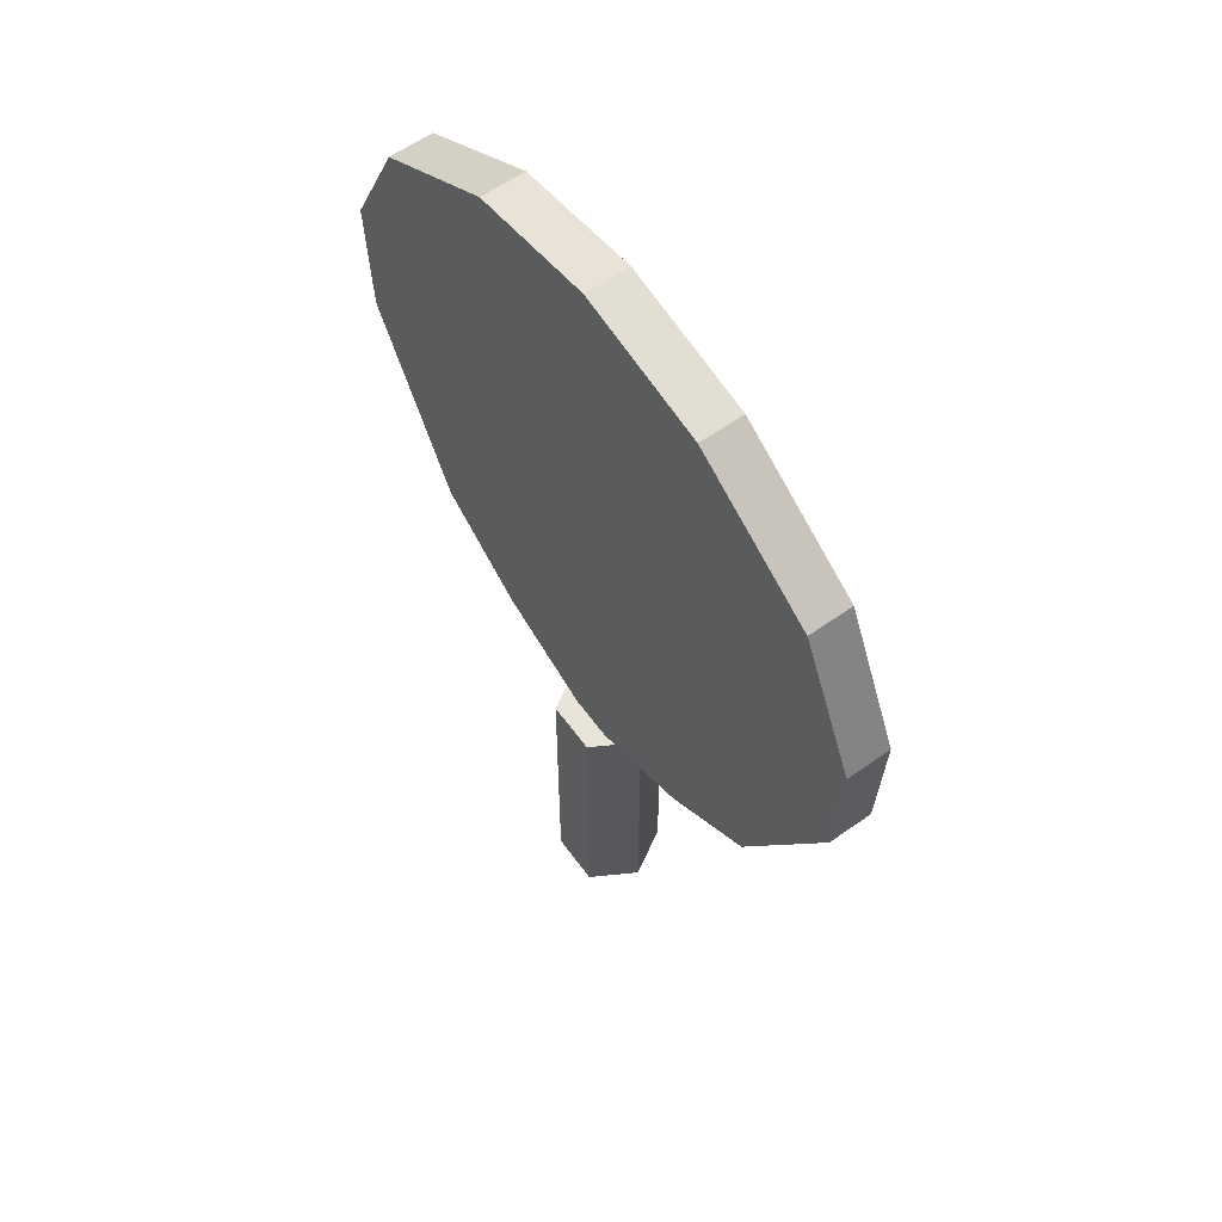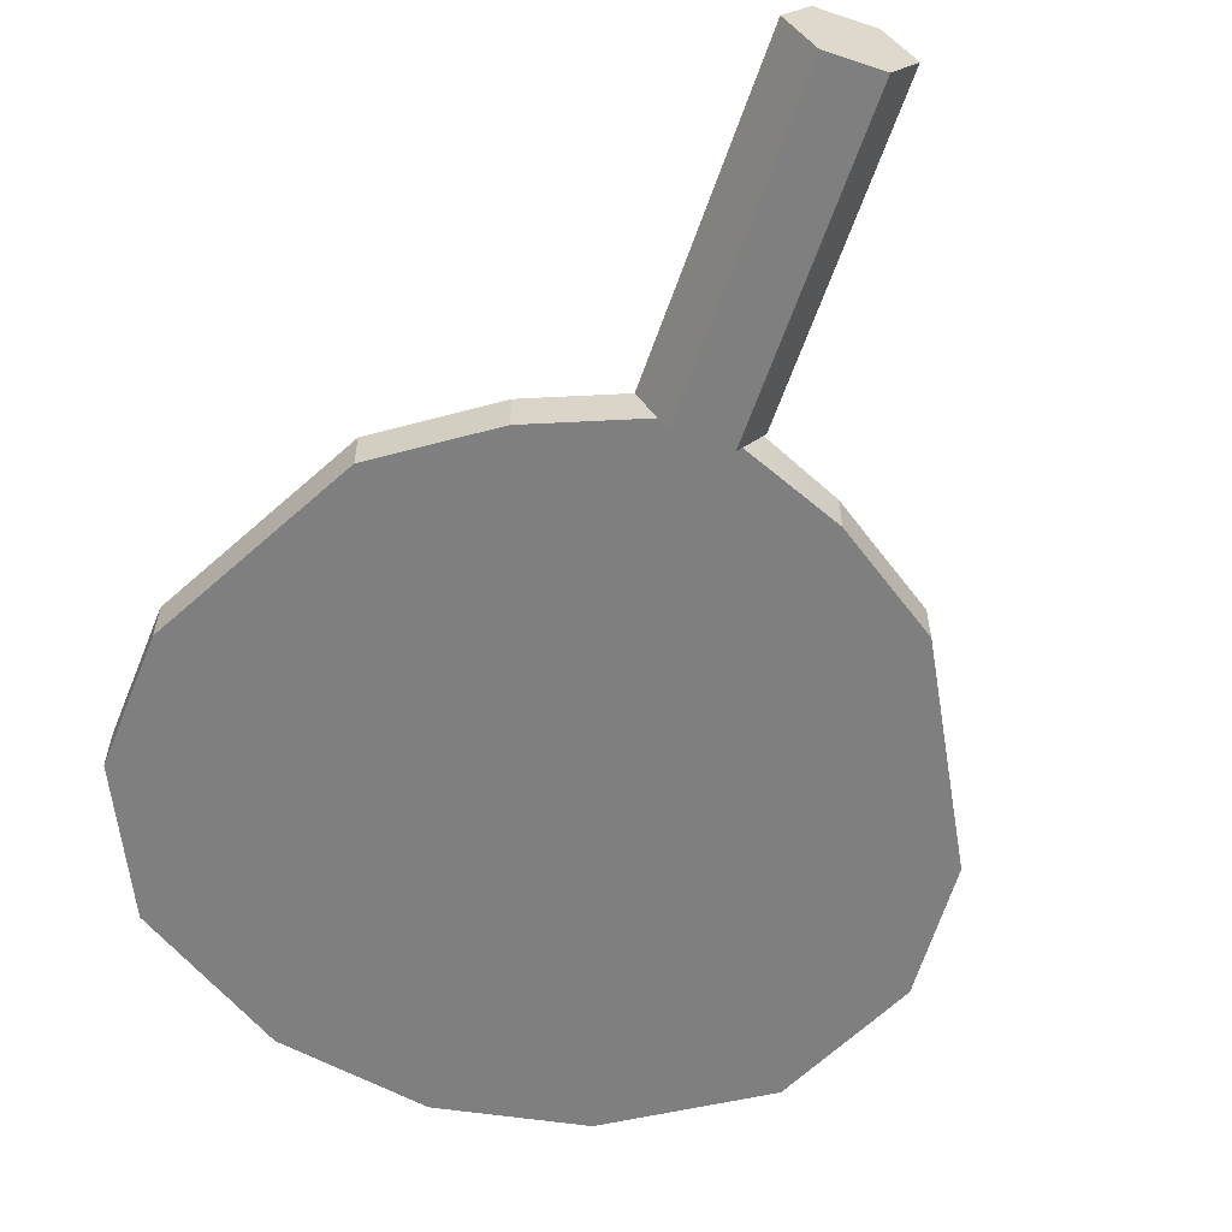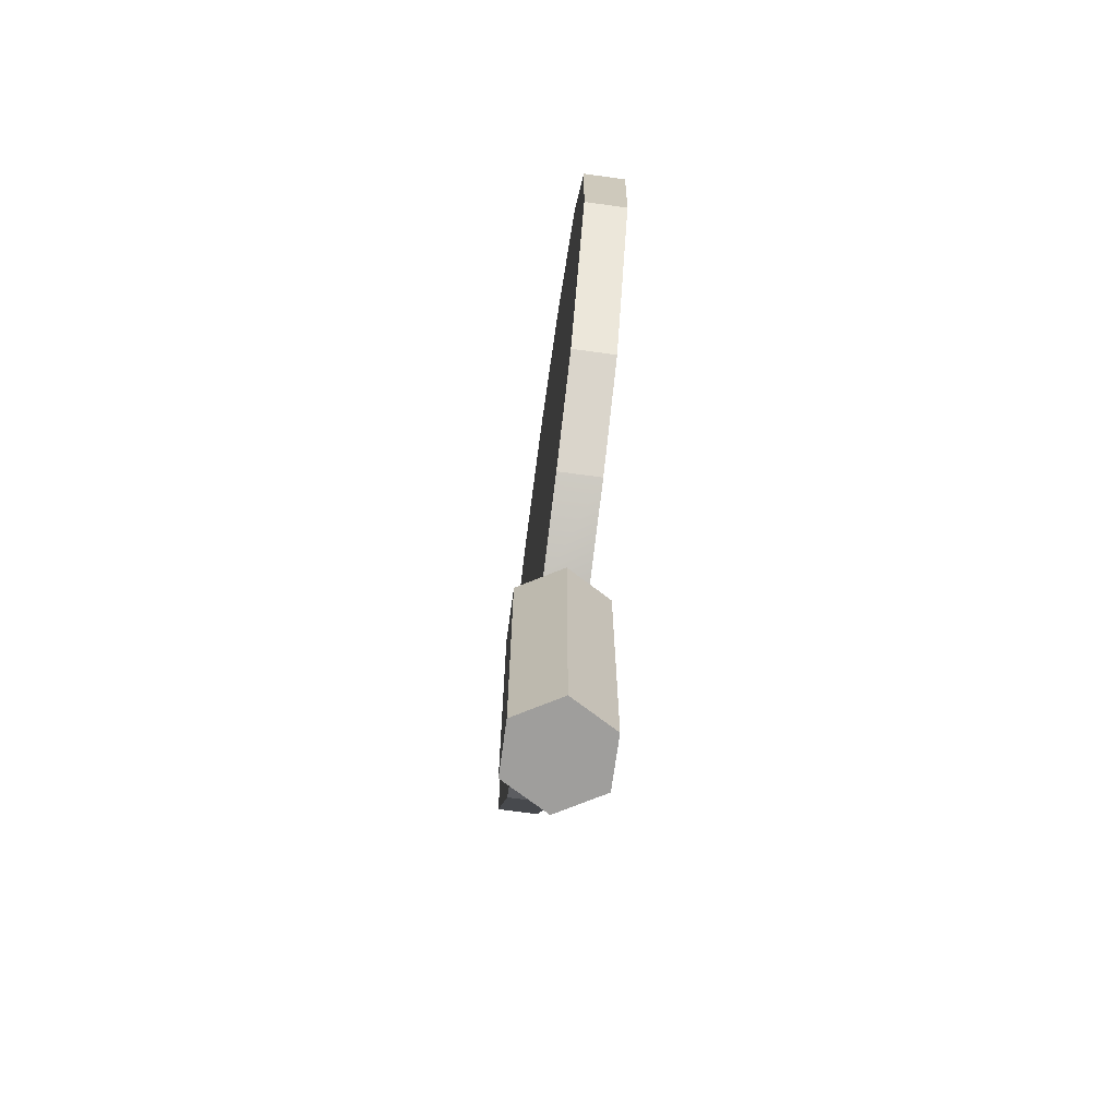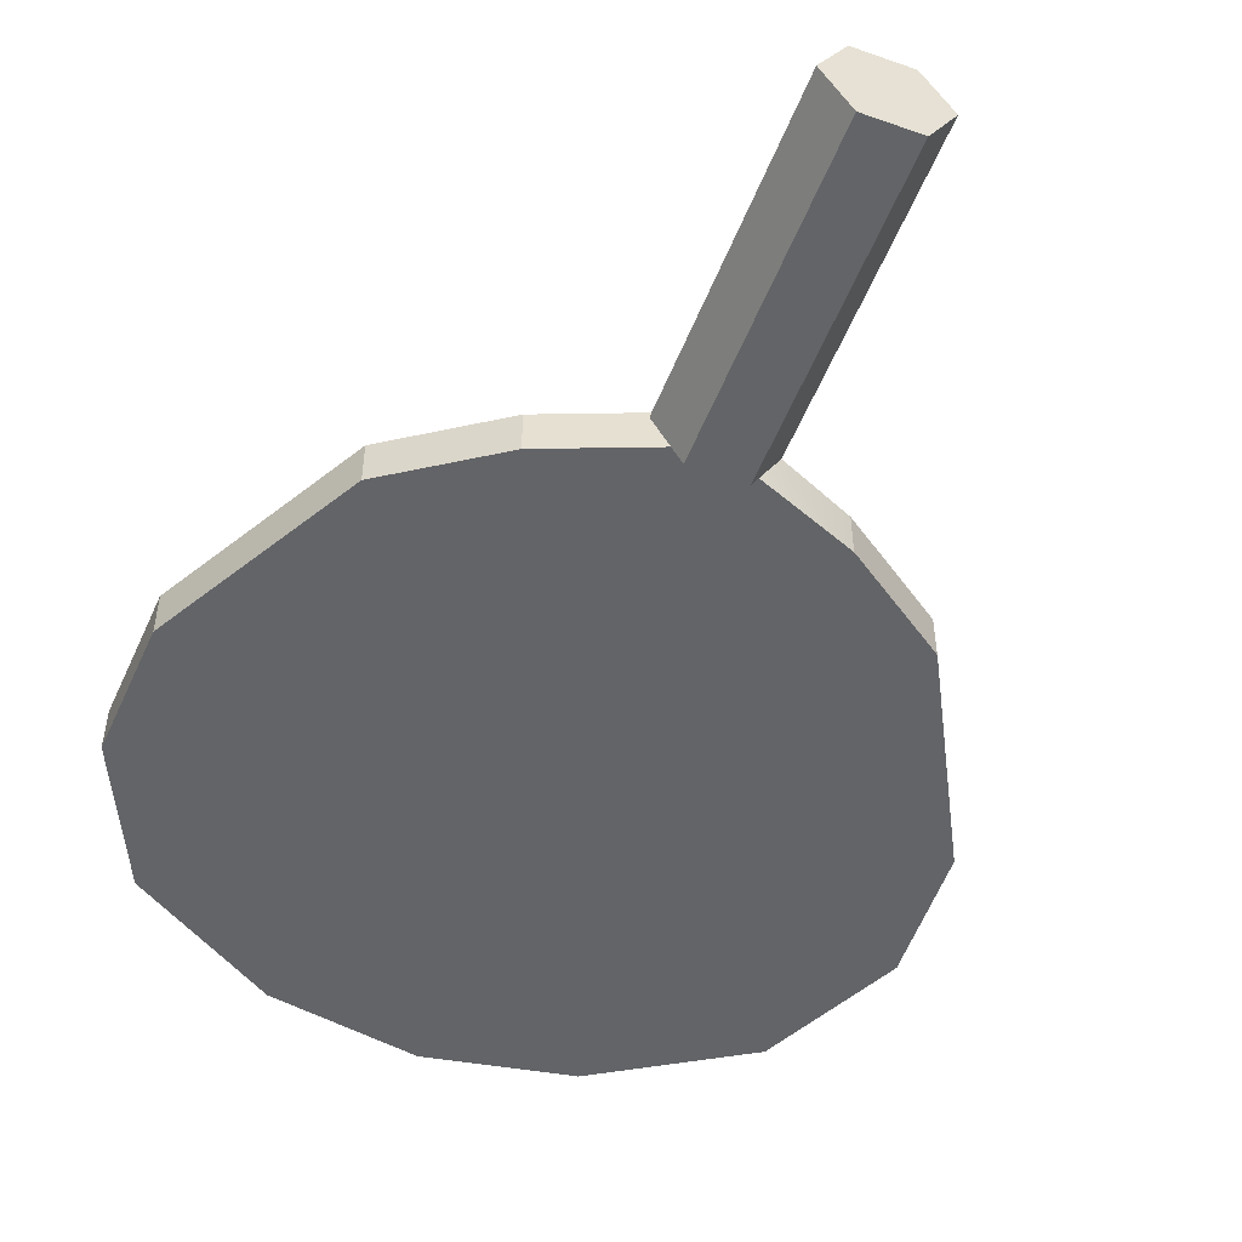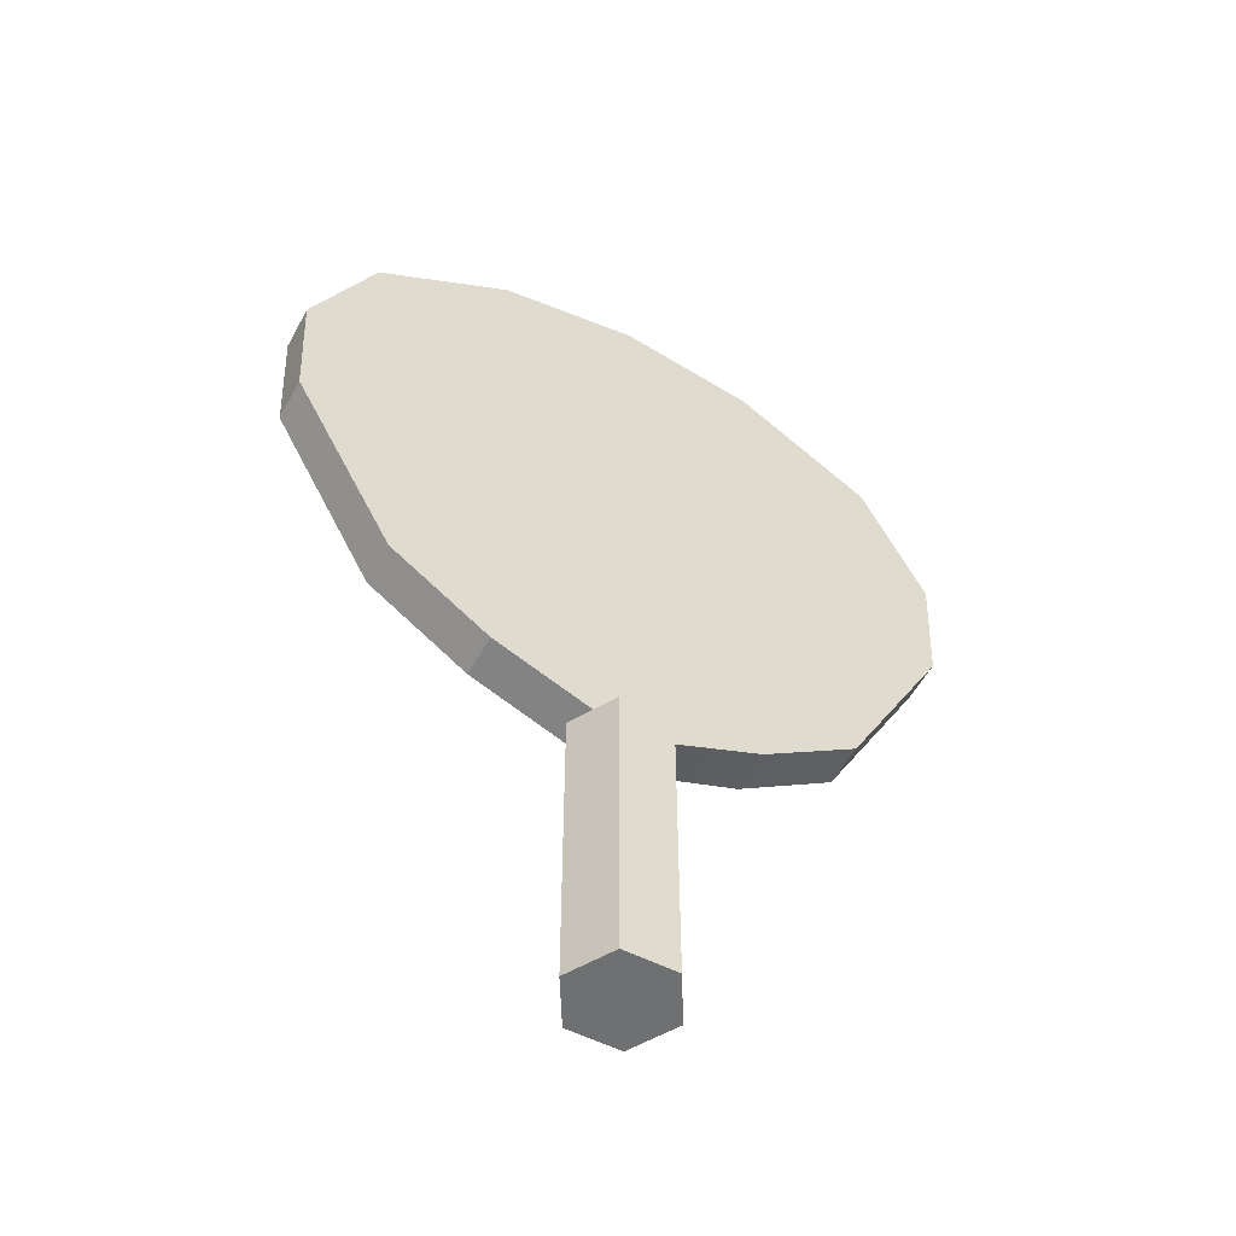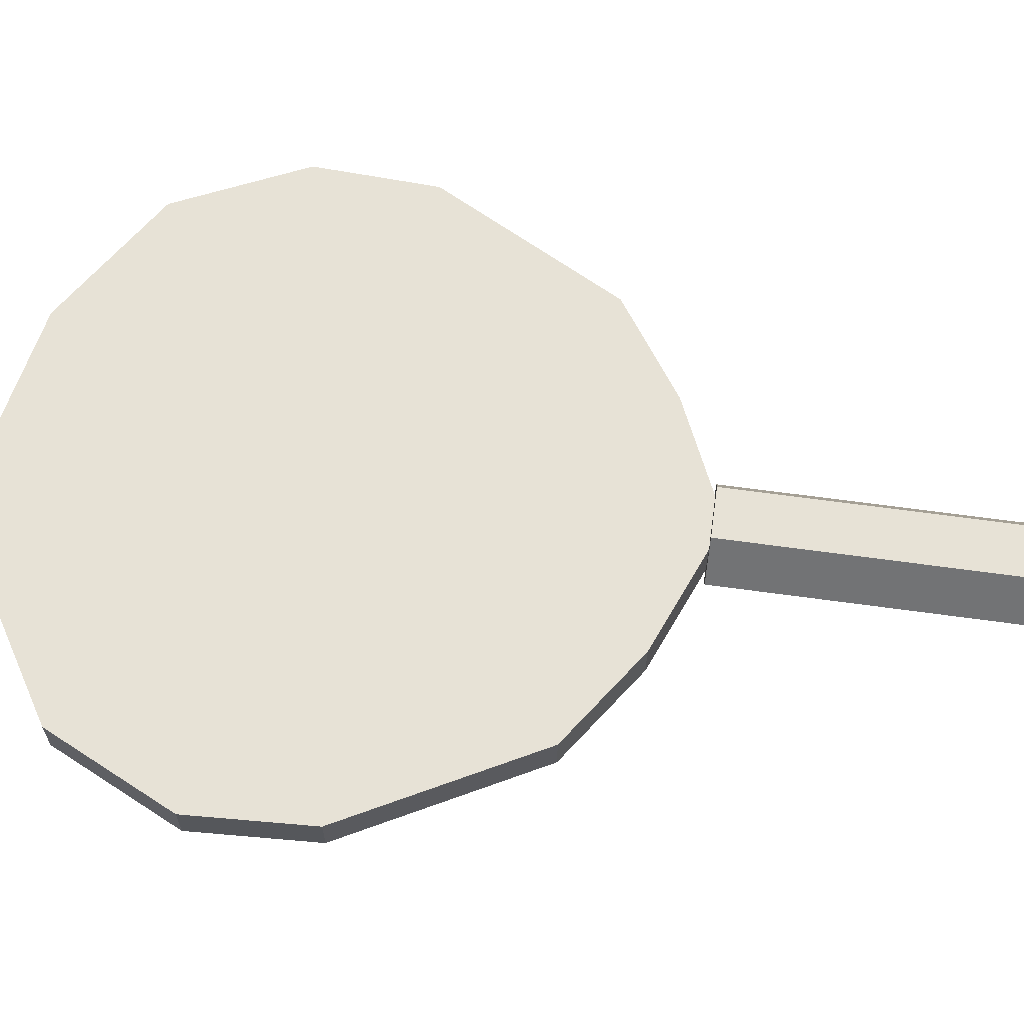
<metadata>
{"format":"obj","ext":"obj","renderer":"f3d","projection":"perspective","resolution":1024,"background":"white","views":[{"elev":60.2,"azim":-125.9,"up":"+Y"},{"elev":-59.9,"azim":-19.0,"up":"+Z"},{"elev":-71.1,"azim":82.2,"up":"+Y"},{"elev":-51.1,"azim":-21.0,"up":"+Z"},{"elev":-54.9,"azim":-28.2,"up":"+Y"},{"elev":63.5,"azim":-82.0,"up":"+Z"}]}
</metadata>
<code>
v -0.1177 -0.0373 0.01018
v 0.1177 -0.0373 0.01018
v -0.1706 0.06077 0.01019
v 0.1706 0.06077 0.01019
v -0.1416 0.1937 0.01019
v 0.1416 0.1937 0.01019
v -0.07123 0.2377 0.01019
v 0.07123 0.2377 0.01019
v 0.001129 0.2508 0.01019
v 0.002228 0.1937 0.01019
v 0.002686 0.06077 0.01019
v 0.00235 0.001322 0.01019
v -0.05841 -0.004068 0.01019
v 0.0643 -0.006721 0.01018
v -0.06699 -0.07205 0.01018
v 0.001556 -0.06034 0.01018
v 0.06699 -0.07205 0.01018
v -0.01157 -0.09442 0.01018
v -0.1739 0.1259 0.01019
v 0.002747 0.1259 0.01019
v 0.1739 0.1259 0.01019
v 0.00235 0.001322 -0.01201
v 0.0643 -0.006721 -0.01201
v 0.1706 0.06077 -0.01201
v 0.002686 0.06077 -0.01201
v 0.002747 0.1259 -0.01201
v 0.1739 0.1259 -0.01201
v 0.1416 0.1937 -0.01201
v 0.002228 0.1937 -0.01201
v 0.07123 0.2377 -0.01201
v 0.001129 0.2508 -0.01201
v -0.1416 0.1937 -0.01201
v -0.07123 0.2377 -0.01201
v -0.1739 0.1259 -0.01201
v -0.1706 0.06077 -0.01201
v -0.05841 -0.004068 -0.01201
v -0.1177 -0.0373 -0.01201
v 0.1177 -0.0373 -0.01201
v -0.06699 -0.07205 -0.01201
v 0.001556 -0.06034 -0.01201
v 0.06699 -0.07205 -0.01201
v -0.01157 -0.09442 -0.01201
v 0.01657 -0.09442 0.01018
v 0.01184 -0.09442 -0.01201
v 0.01489 -0.09442 0.02303
v -0.01169 -0.09442 0.02303
v -0.02499 -0.09442 0
v -0.01169 -0.09442 -0.02303
v 0.01489 -0.09442 -0.02303
v 0.0282 -0.09442 0
v 0.01489 -0.2508 0.02303
v -0.01169 -0.2508 0.02303
v -0.02499 -0.2508 0
v -0.01169 -0.2508 -0.02303
v 0.01489 -0.2508 -0.02303
v 0.0282 -0.2508 0
v 0.001587 -0.09442 0
v 0.001587 -0.2508 0
f 22 25 24 23
f 26 29 28 27
f 29 31 30 28
f 32 33 31 29
f 34 32 29 26
f 35 25 22 36
f 37 35 36
f 24 38 23
f 36 40 39 37
f 23 40 22
f 22 40 36
f 38 41 40 23
f 40 42 39
f 41 44 40
f 35 34 26 25
f 25 26 27 24
f 12 14 4 11
f 20 21 6 10
f 10 6 8 9
f 5 10 9 7
f 19 20 10 5
f 3 13 12 11
f 1 13 3
f 4 14 2
f 13 1 15 16
f 14 12 16
f 12 13 16
f 2 14 16 17
f 16 15 18
f 17 16 43
f 3 11 20 19
f 11 4 21 20
f 21 27 28 6
f 6 28 30 8
f 8 30 31 9
f 9 31 33 7
f 7 33 32 5
f 5 32 34 19
f 3 35 37 1
f 2 38 24 4
f 1 37 39 15
f 17 41 38 2
f 15 39 42 18
f 43 44 41 17
f 19 34 35 3
f 4 24 27 21
f 43 16 18
f 18 42 44 43
f 40 44 42
f 45 46 52 51
f 46 47 53 52
f 47 48 54 53
f 48 49 55 54
f 49 50 56 55
f 50 45 51 56
f 46 45 57
f 47 46 57
f 48 47 57
f 49 48 57
f 50 49 57
f 45 50 57
f 51 52 58
f 52 53 58
f 53 54 58
f 54 55 58
f 55 56 58
f 56 51 58

</code>
